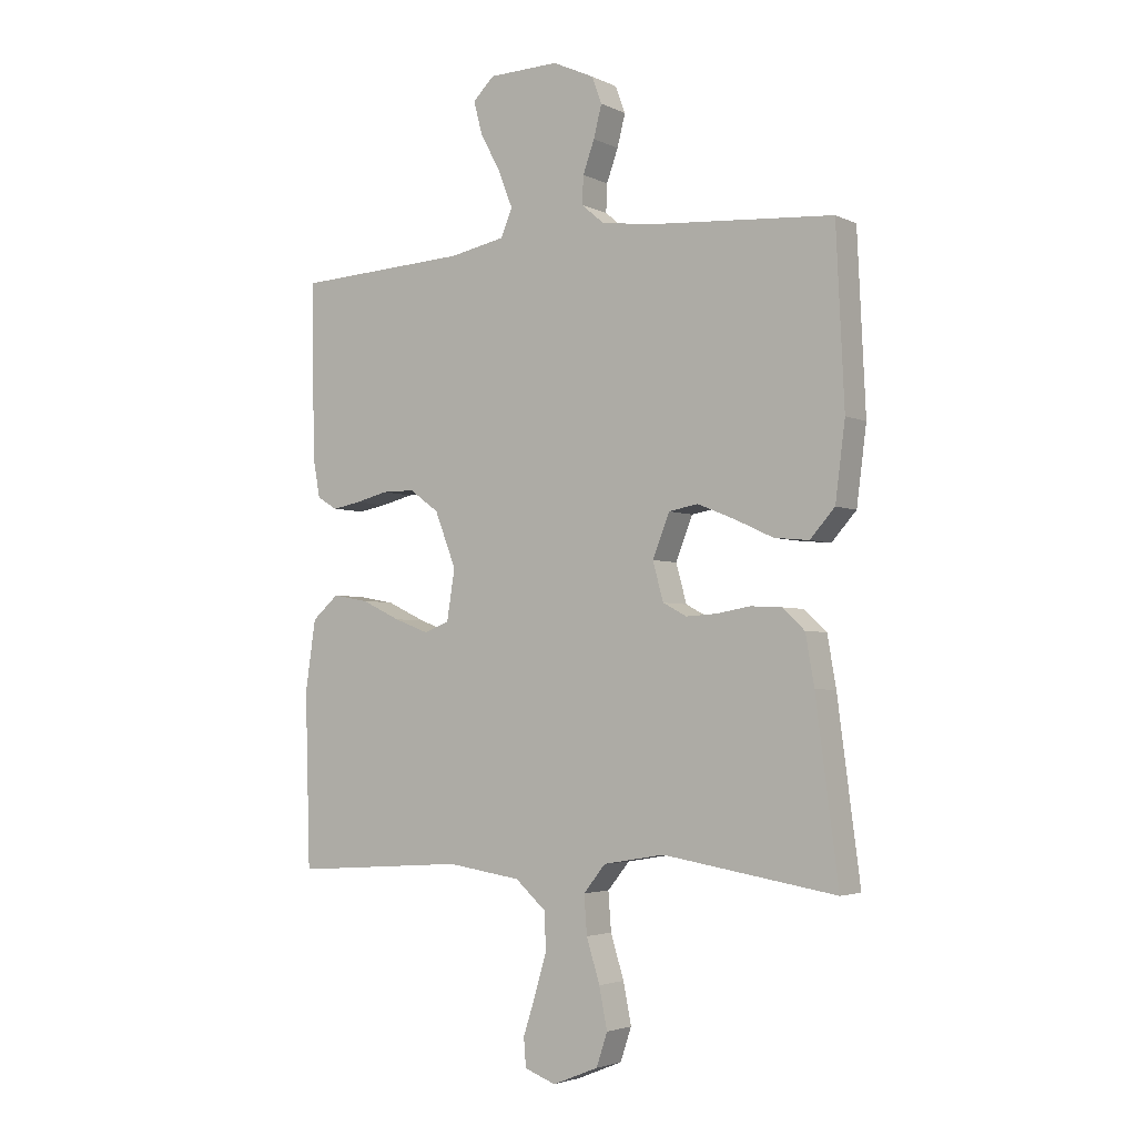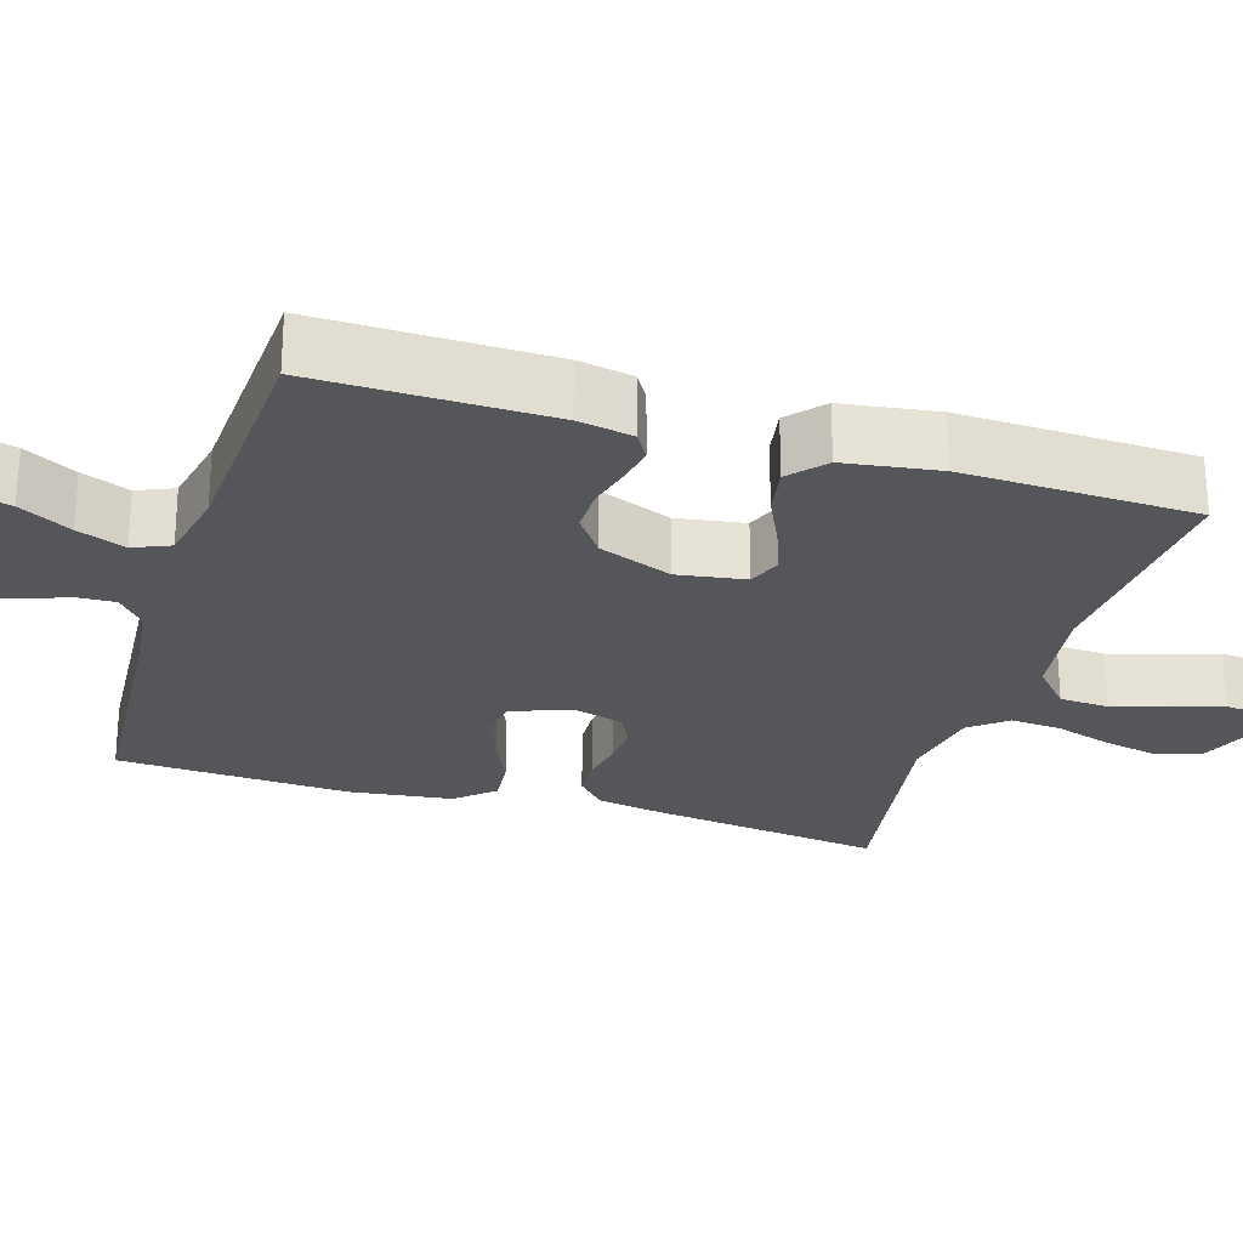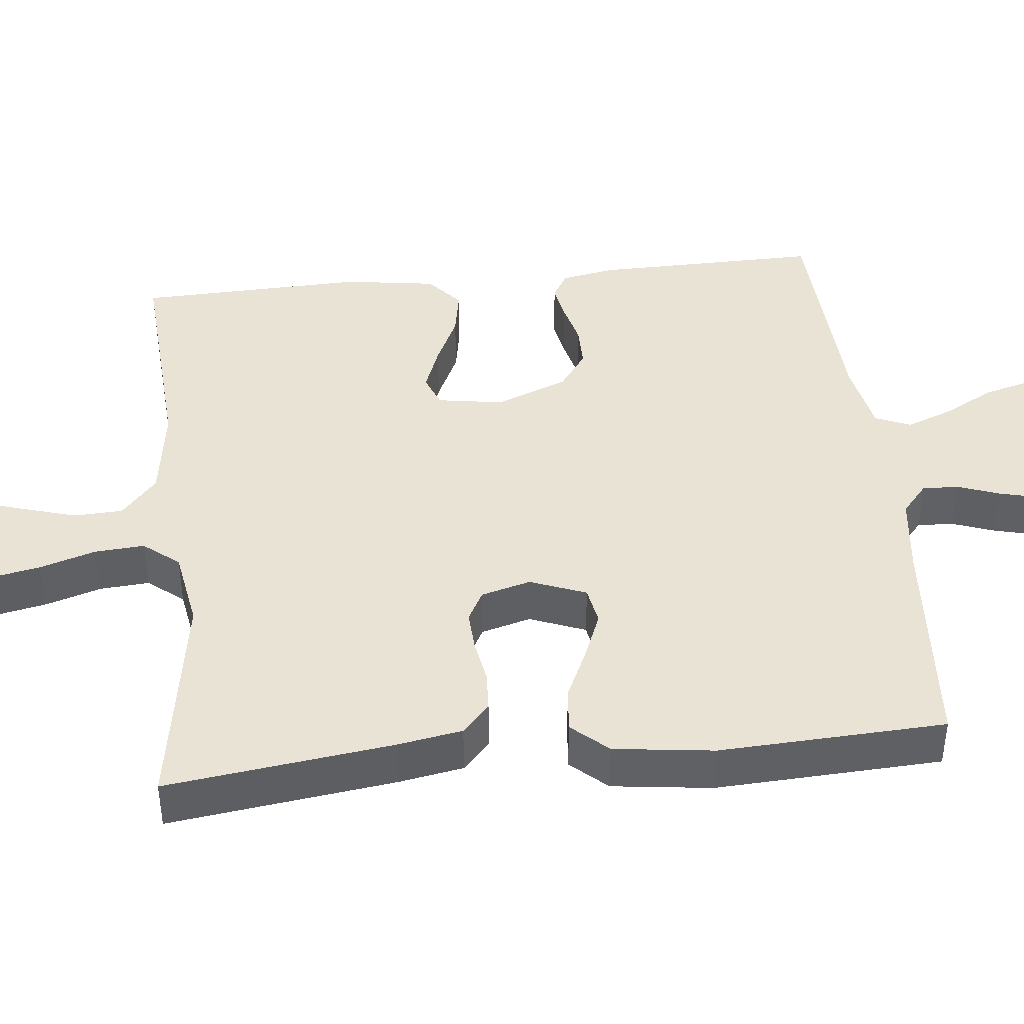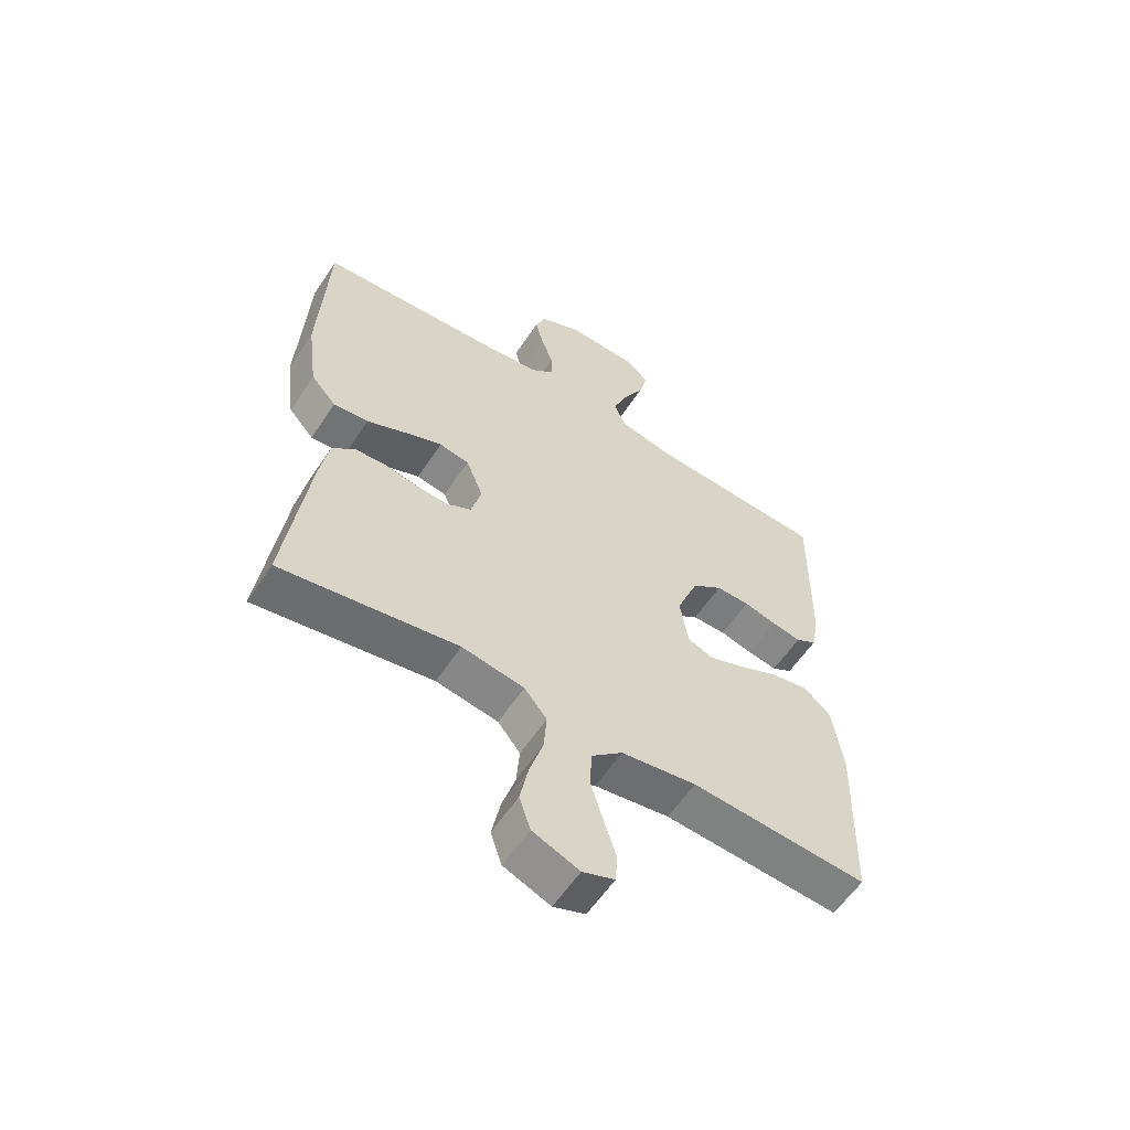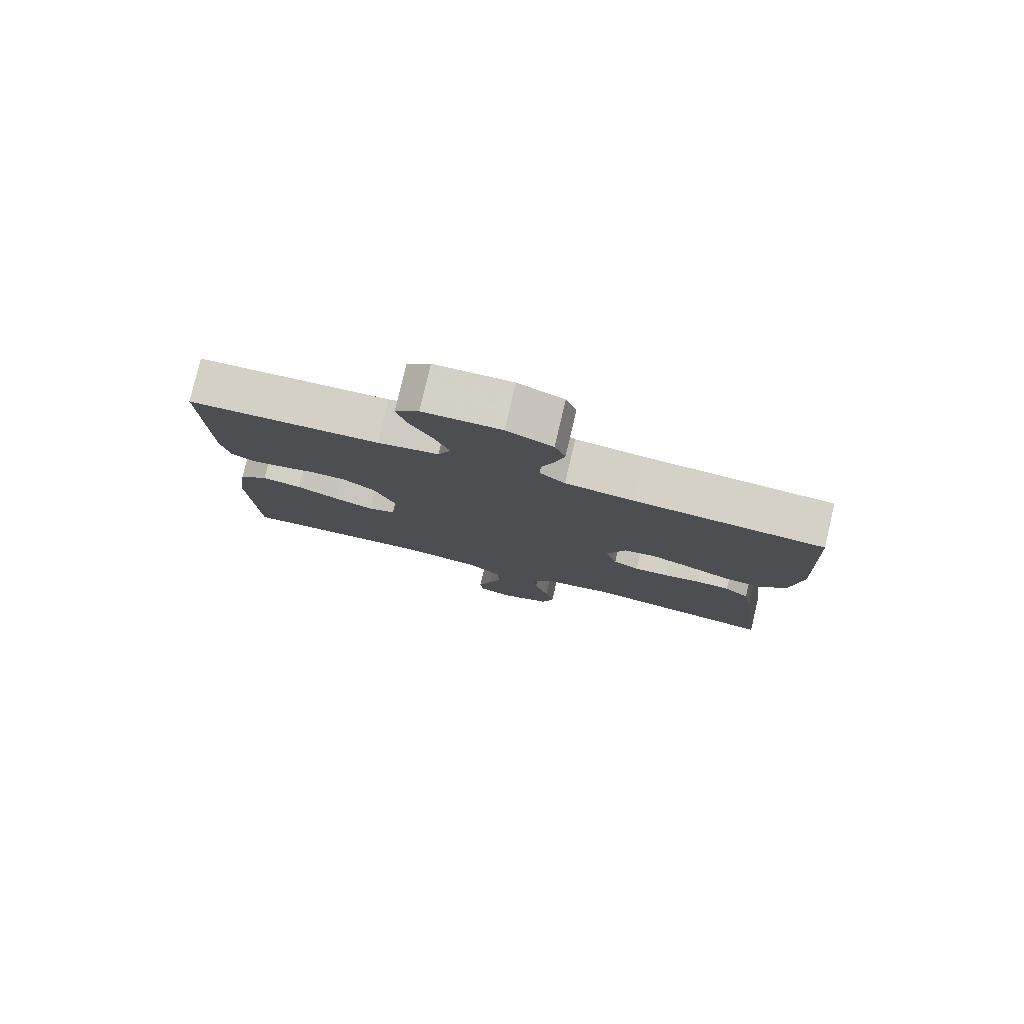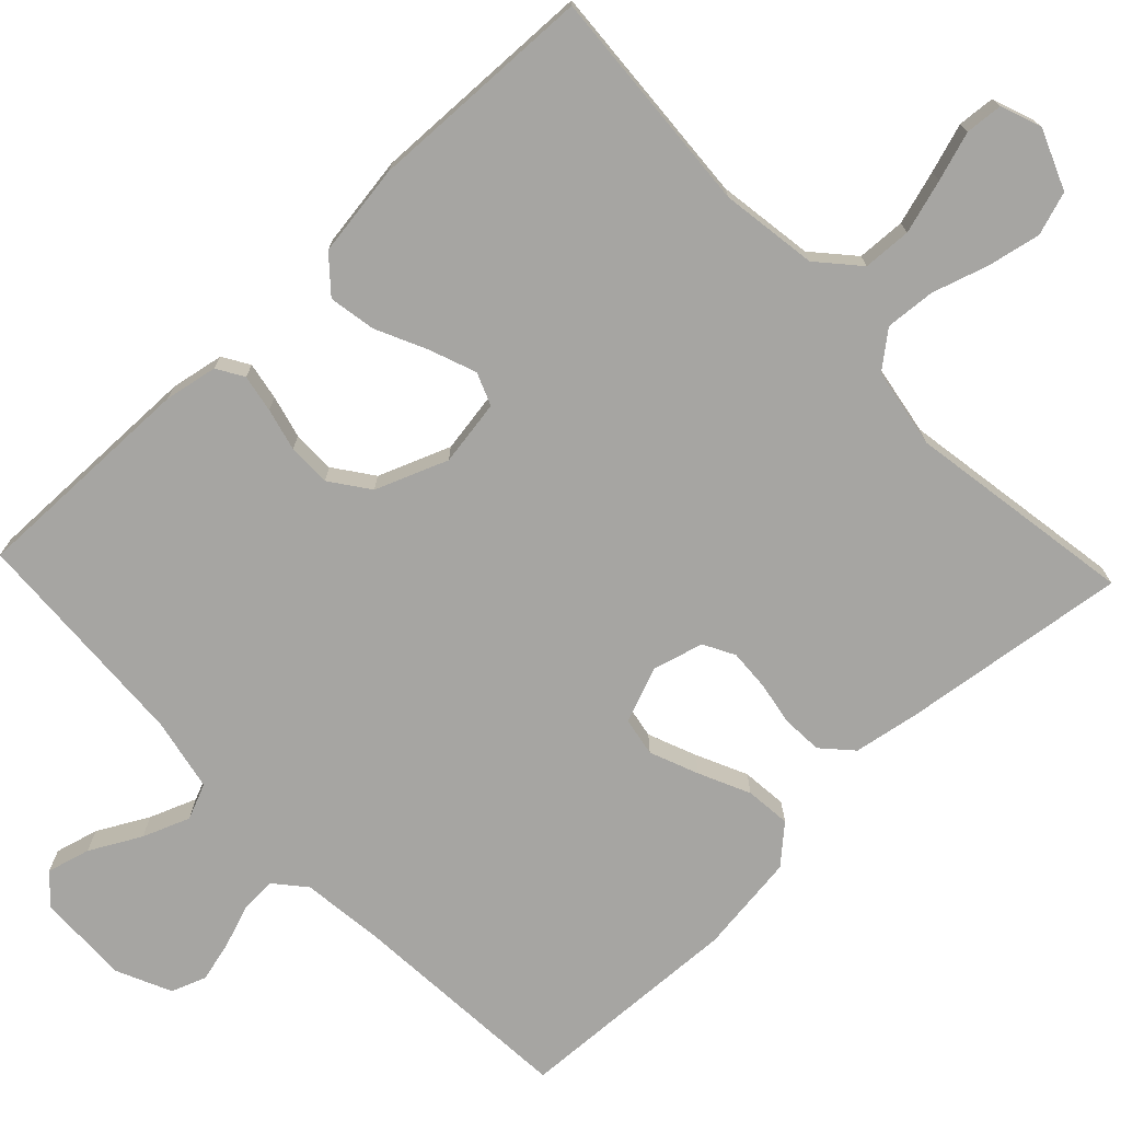
<metadata>
{"format":"obj","ext":"obj","renderer":"f3d","projection":"perspective","resolution":1024,"background":"white","views":[{"elev":-3.4,"azim":-146.4,"up":"+Z"},{"elev":-25.7,"azim":72.7,"up":"+Y"},{"elev":42.1,"azim":-96.1,"up":"+Y"},{"elev":-58.6,"azim":-33.3,"up":"+Z"},{"elev":79.6,"azim":-166.8,"up":"+Z"},{"elev":-73.8,"azim":133.5,"up":"+Y"}]}
</metadata>
<code>
v -0.5 0.07 0.5
v -0.2 0.07 0.522
v -0.093 0.07 0.535
v -0.053 0.07 0.569
v -0.055 0.07 0.617
v -0.075 0.07 0.672
v -0.089 0.07 0.727
v -0.072 0.07 0.773
v 0 0.07 0.806
v 0.122 0.07 0.803
v 0.159 0.07 0.767
v 0.144 0.07 0.71
v 0.108 0.07 0.643
v 0.084 0.07 0.581
v 0.104 0.07 0.534
v 0.2 0.07 0.515
v 0.5 0.07 0.5
v 0.496 0.07 0.2
v 0.483 0.07 0.13
v 0.448 0.07 0.109
v 0.398 0.07 0.118
v 0.342 0.07 0.132
v 0.285 0.07 0.132
v 0.234 0.07 0.095
v 0.197 0.07 0
v 0.211 0.07 -0.087
v 0.254 0.07 -0.104
v 0.315 0.07 -0.081
v 0.383 0.07 -0.049
v 0.445 0.07 -0.038
v 0.491 0.07 -0.078
v 0.509 0.07 -0.2
v 0.5 0.07 -0.5
v 0.2 0.07 -0.48
v 0.072 0.07 -0.499
v 0.019 0.07 -0.546
v 0.016 0.07 -0.61
v 0.037 0.07 -0.681
v 0.058 0.07 -0.746
v 0.054 0.07 -0.795
v 0 0.07 -0.815
v -0.079 0.07 -0.783
v -0.098 0.07 -0.726
v -0.084 0.07 -0.656
v -0.061 0.07 -0.582
v -0.056 0.07 -0.516
v -0.094 0.07 -0.469
v -0.2 0.07 -0.451
v -0.5 0.07 -0.5
v -0.461 0.07 -0.2
v -0.446 0.07 -0.114
v -0.407 0.07 -0.078
v -0.354 0.07 -0.075
v -0.296 0.07 -0.085
v -0.242 0.07 -0.088
v -0.201 0.07 -0.066
v -0.183 0.07 0
v -0.212 0.07 0.074
v -0.263 0.07 0.083
v -0.327 0.07 0.057
v -0.394 0.07 0.026
v -0.454 0.07 0.02
v -0.497 0.07 0.068
v -0.514 0.07 0.2
v -0.5 0 0.5
v -0.2 0 0.522
v -0.093 0 0.535
v -0.053 0 0.569
v -0.055 0 0.617
v -0.075 0 0.672
v -0.089 0 0.727
v -0.072 0 0.773
v 0 0 0.806
v 0.122 0 0.803
v 0.159 0 0.767
v 0.144 0 0.71
v 0.108 0 0.643
v 0.084 0 0.581
v 0.104 0 0.534
v 0.2 0 0.515
v 0.5 0 0.5
v 0.496 0 0.2
v 0.483 0 0.13
v 0.448 0 0.109
v 0.398 0 0.118
v 0.342 0 0.132
v 0.285 0 0.132
v 0.234 0 0.095
v 0.197 0 0
v 0.211 0 -0.087
v 0.254 0 -0.104
v 0.315 0 -0.081
v 0.383 0 -0.049
v 0.445 0 -0.038
v 0.491 0 -0.078
v 0.509 0 -0.2
v 0.5 0 -0.5
v 0.2 0 -0.48
v 0.072 0 -0.499
v 0.019 0 -0.546
v 0.016 0 -0.61
v 0.037 0 -0.681
v 0.058 0 -0.746
v 0.054 0 -0.795
v 0 0 -0.815
v -0.079 0 -0.783
v -0.098 0 -0.726
v -0.084 0 -0.656
v -0.061 0 -0.582
v -0.056 0 -0.516
v -0.094 0 -0.469
v -0.2 0 -0.451
v -0.5 0 -0.5
v -0.461 0 -0.2
v -0.446 0 -0.114
v -0.407 0 -0.078
v -0.354 0 -0.075
v -0.296 0 -0.085
v -0.242 0 -0.088
v -0.201 0 -0.066
v -0.183 0 0
v -0.212 0 0.074
v -0.263 0 0.083
v -0.327 0 0.057
v -0.394 0 0.026
v -0.454 0 0.02
v -0.497 0 0.068
v -0.514 0 0.2
f 63 64 1 2
f 60 61 62 63
f 59 60 63 2
f 58 59 2 3
f 57 58 3 4
f 51 52 53 54
f 51 54 55
f 48 49 50 51
f 47 48 51 55
f 46 47 55 56
f 42 43 44 45
f 40 41 42 45
f 38 39 40 45
f 37 38 45 46
f 36 37 46 56
f 31 32 33 34
f 31 34 35
f 28 29 30 31
f 27 28 31 35
f 26 27 35 36
f 19 20 21 22
f 17 18 19 22
f 16 17 22 23
f 15 16 23 24
f 10 11 12 13
f 10 13 14
f 9 10 14
f 8 9 14
f 5 6 7 8
f 5 8 14 15
f 26 36 56 57
f 25 26 57 4
f 15 24 25
f 4 5 15 25
f 66 65 128 127
f 127 126 125 124
f 66 127 124 123
f 67 66 123 122
f 68 67 122 121
f 118 117 116 115
f 119 118 115
f 115 114 113 112
f 119 115 112 111
f 120 119 111 110
f 109 108 107 106
f 109 106 105 104
f 109 104 103 102
f 110 109 102 101
f 120 110 101 100
f 98 97 96 95
f 99 98 95
f 95 94 93 92
f 99 95 92 91
f 100 99 91 90
f 86 85 84 83
f 86 83 82 81
f 87 86 81 80
f 88 87 80 79
f 77 76 75 74
f 78 77 74
f 78 74 73
f 78 73 72
f 72 71 70 69
f 79 78 72 69
f 121 120 100 90
f 68 121 90 89
f 89 88 79
f 89 79 69 68
f 1 65 66 2
f 2 66 67 3
f 3 67 68 4
f 4 68 69 5
f 5 69 70 6
f 6 70 71 7
f 7 71 72 8
f 8 72 73 9
f 9 73 74 10
f 10 74 75 11
f 11 75 76 12
f 12 76 77 13
f 13 77 78 14
f 14 78 79 15
f 15 79 80 16
f 16 80 81 17
f 17 81 82 18
f 18 82 83 19
f 19 83 84 20
f 20 84 85 21
f 21 85 86 22
f 22 86 87 23
f 23 87 88 24
f 24 88 89 25
f 25 89 90 26
f 26 90 91 27
f 27 91 92 28
f 28 92 93 29
f 29 93 94 30
f 30 94 95 31
f 31 95 96 32
f 32 96 97 33
f 33 97 98 34
f 34 98 99 35
f 35 99 100 36
f 36 100 101 37
f 37 101 102 38
f 38 102 103 39
f 39 103 104 40
f 40 104 105 41
f 41 105 106 42
f 42 106 107 43
f 43 107 108 44
f 44 108 109 45
f 45 109 110 46
f 46 110 111 47
f 47 111 112 48
f 48 112 113 49
f 49 113 114 50
f 50 114 115 51
f 51 115 116 52
f 52 116 117 53
f 53 117 118 54
f 54 118 119 55
f 55 119 120 56
f 56 120 121 57
f 57 121 122 58
f 58 122 123 59
f 59 123 124 60
f 60 124 125 61
f 61 125 126 62
f 62 126 127 63
f 63 127 128 64
f 64 128 65 1

</code>
